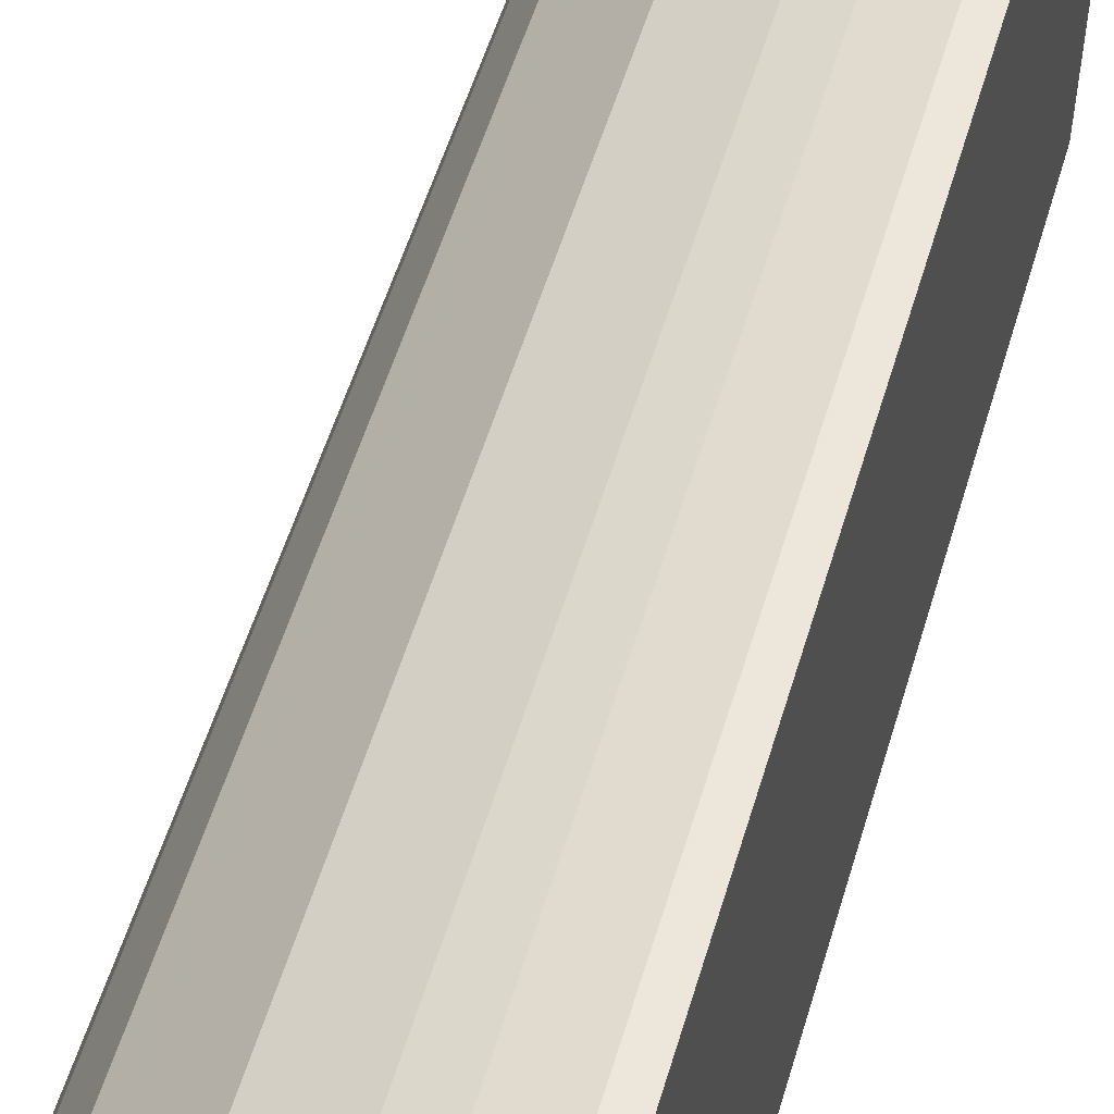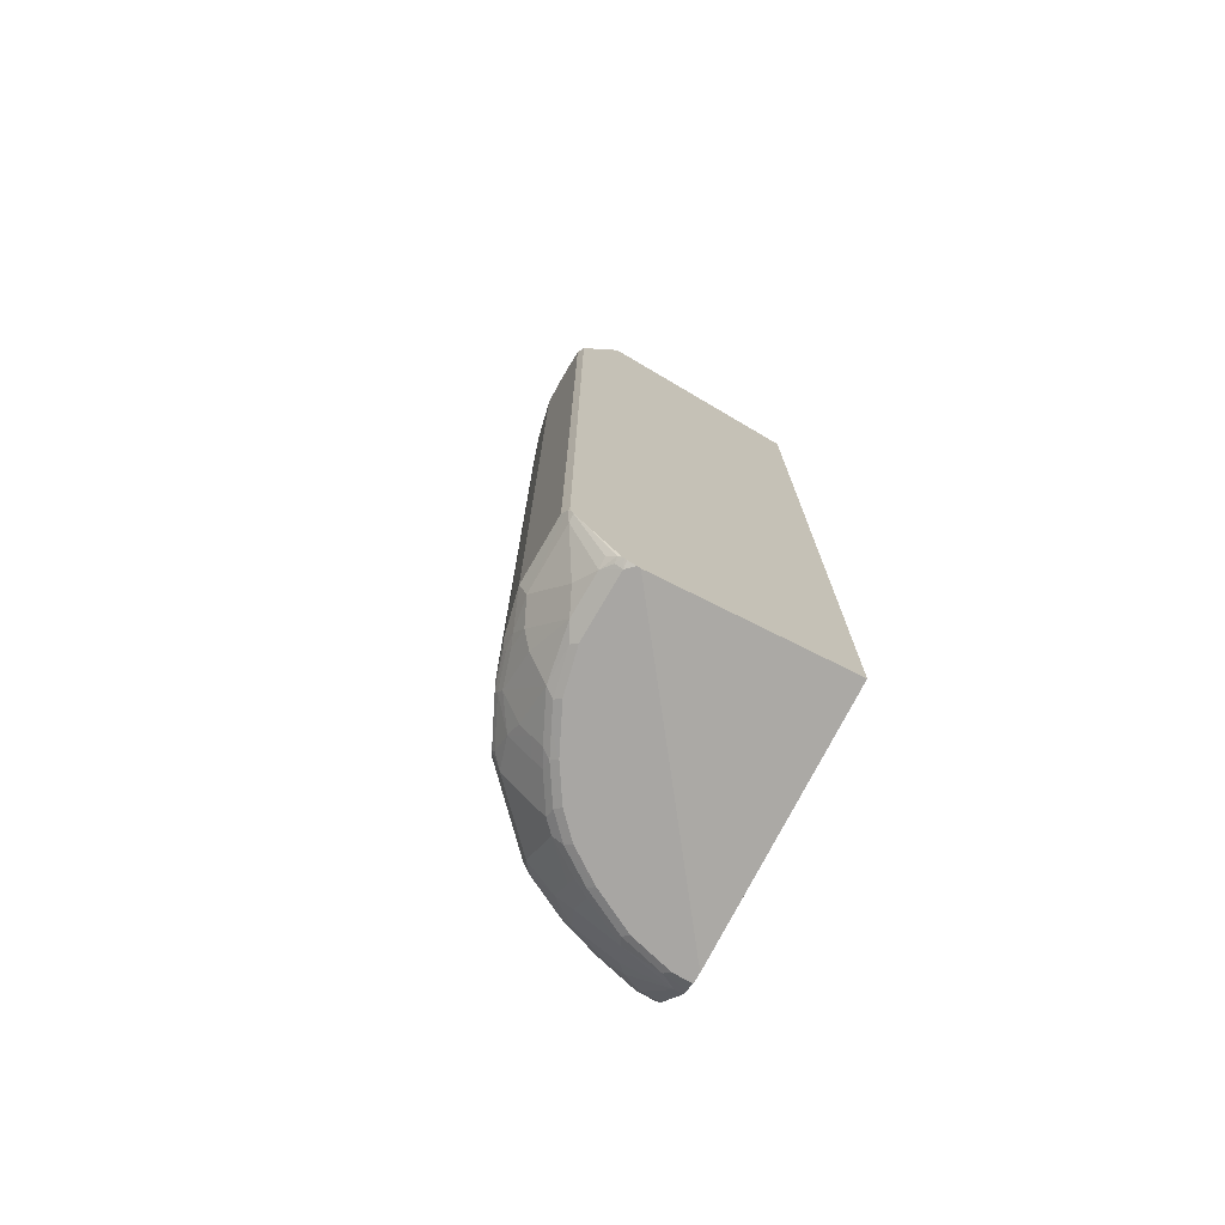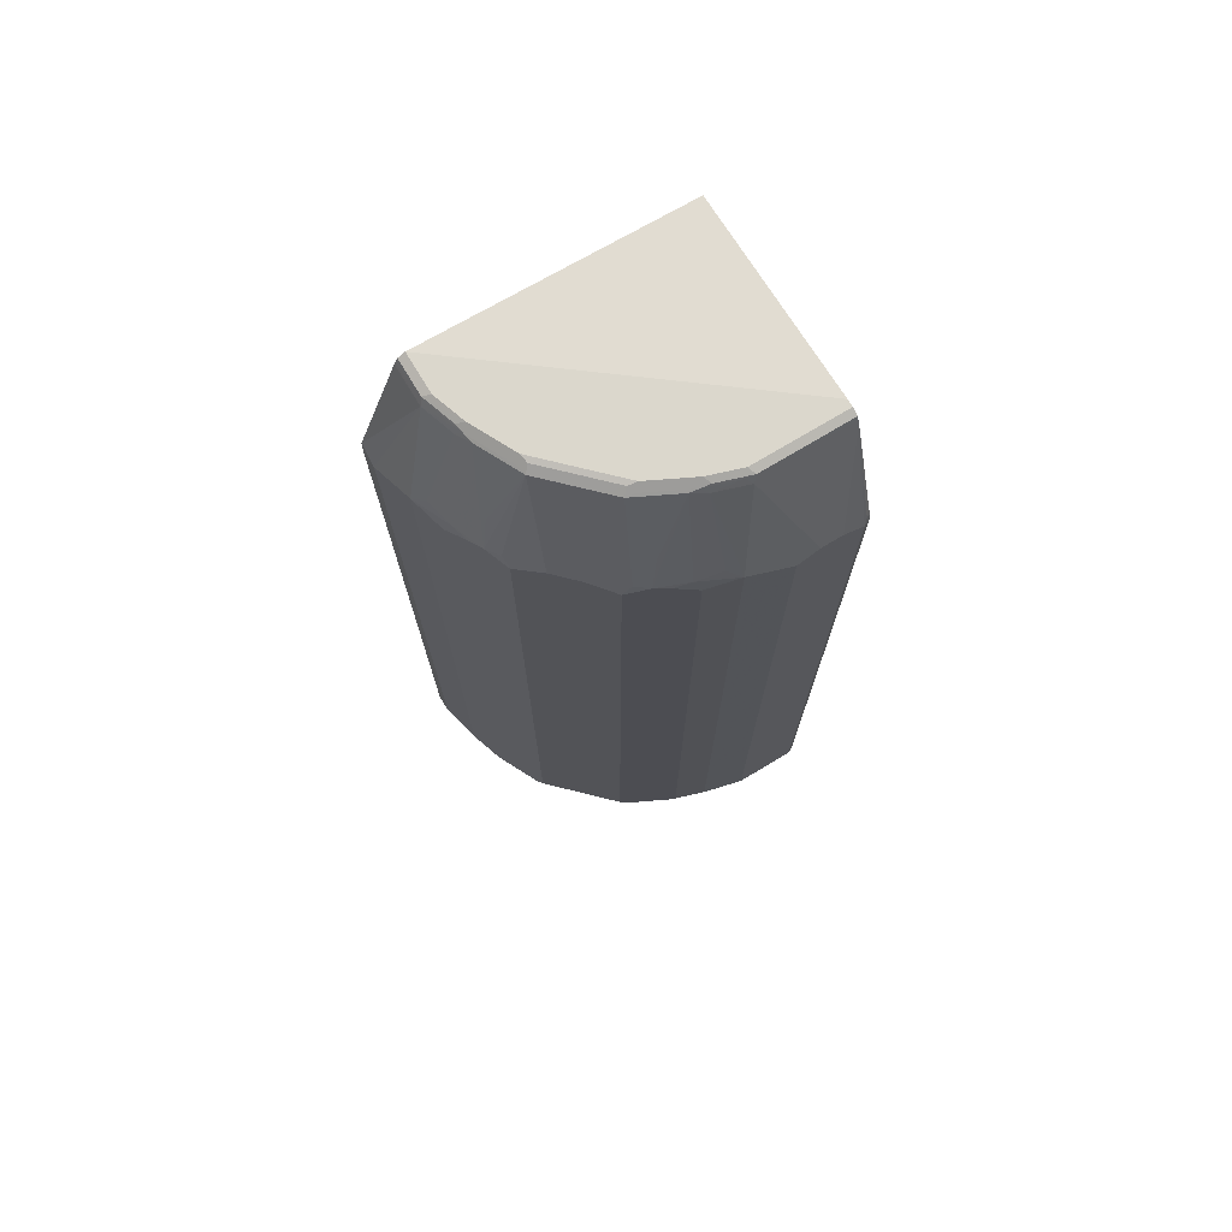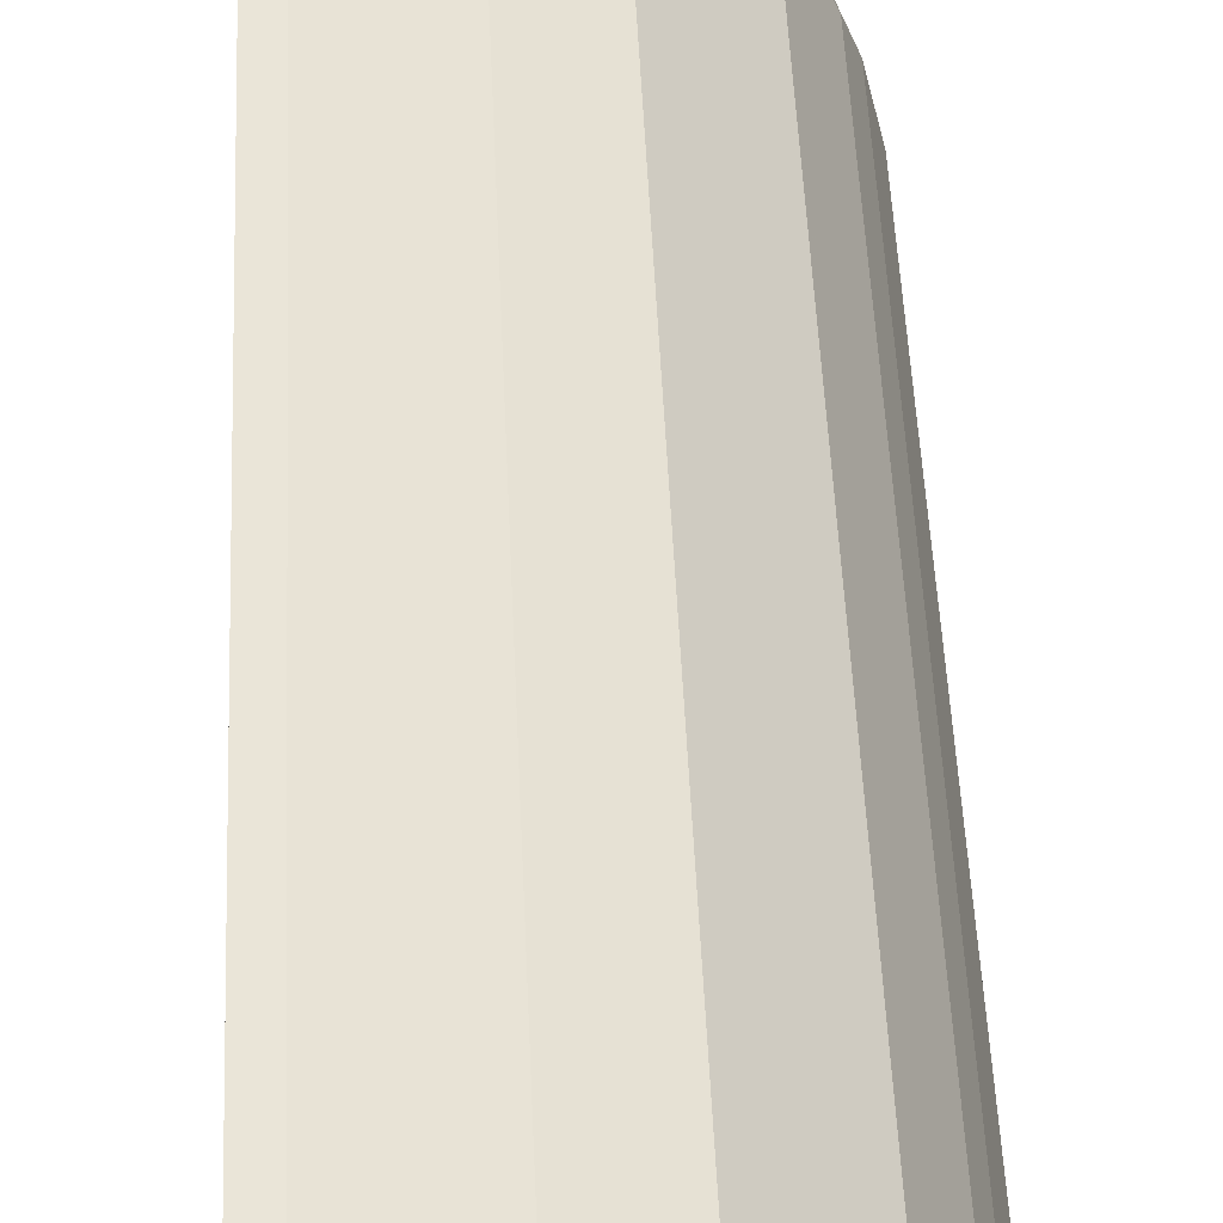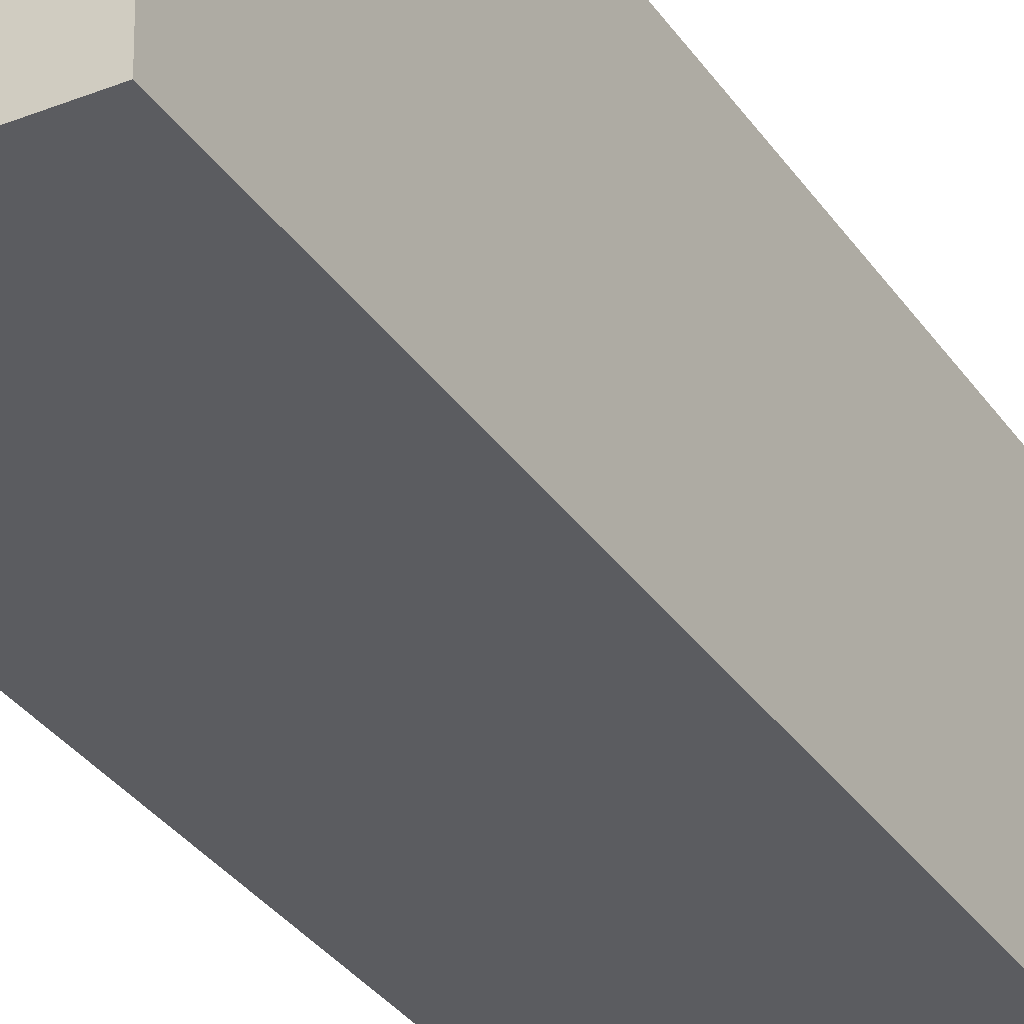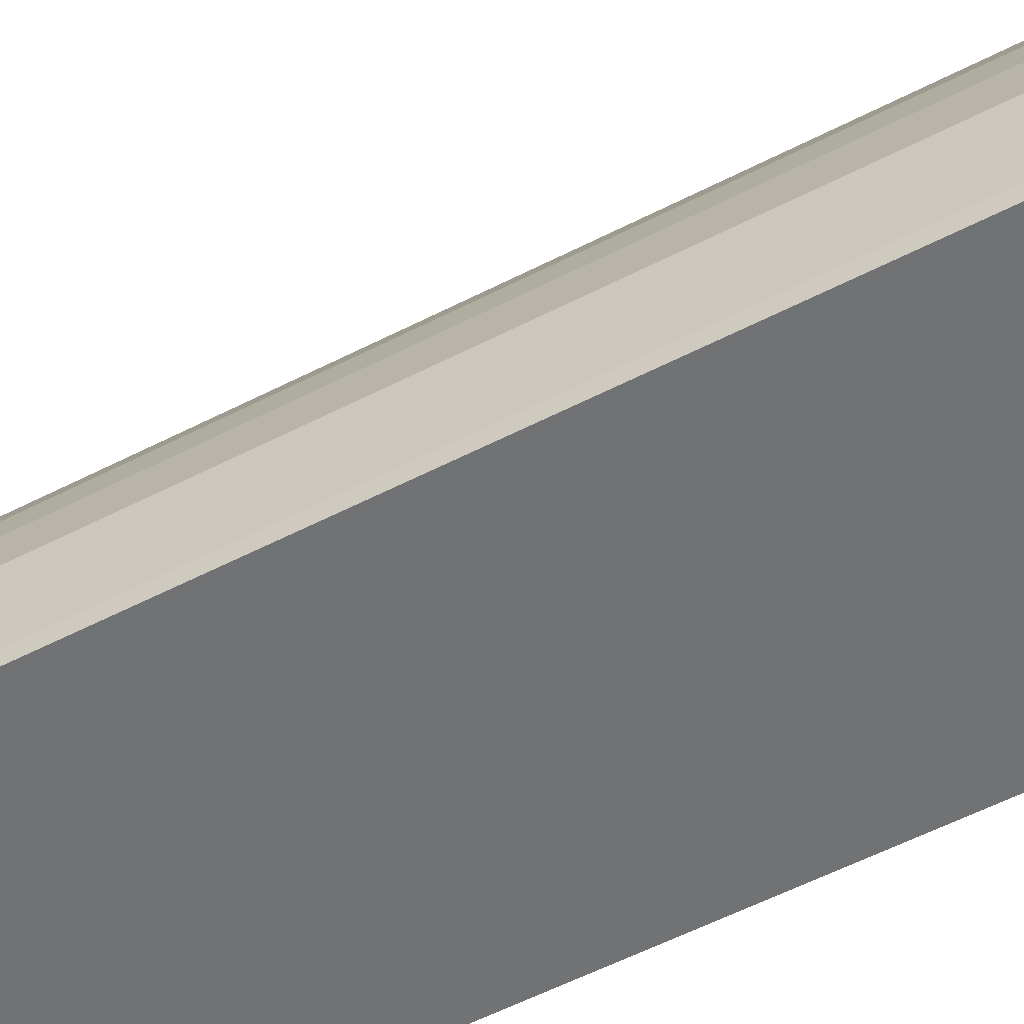
<metadata>
{"format":"obj","ext":"obj","renderer":"f3d","projection":"perspective","resolution":1024,"background":"white","views":[{"elev":50.8,"azim":-164.3,"up":"+Z"},{"elev":-74.3,"azim":149.9,"up":"+Y"},{"elev":73.2,"azim":58.9,"up":"+Y"},{"elev":44.8,"azim":-2.3,"up":"+Z"},{"elev":-35.0,"azim":-149.7,"up":"+Z"},{"elev":-55.5,"azim":118.6,"up":"+Z"}]}
</metadata>
<code>
v 0.05793 0.6564 0.502
v 0.1352 0.6757 0.4827
v 0.09659 0.8688 0.4248
v 0.02391 0.6749 0.5011
v 0.02391 0.6564 0.502
v 0.05793 -0.7722 0.502
v 0.1931 0.6564 0.4634
v 0.2028 0.6855 0.4538
v 0.1577 0.6983 0.4666
v 0.1545 0.8688 0.4055
v 0.1352 -0.7722 0.4827
v 0.1642 0.8785 0.3958
v 0.1062 0.8785 0.4151
v 0.09013 0.8816 0.4184
v 0.02391 0.8735 0.4225
v 0.02391 0.8688 0.4248
v 0.02391 -0.7722 0.502
v 0.02391 -0.7822 0.4971
v 0.05793 -0.798 0.4891
v 0.1159 -0.794 0.4779
v 0.2318 0.6757 0.4441
v 0.1931 -0.7722 0.4634
v 0.2575 0.6822 0.4312
v 0.1802 0.8752 0.3926
v 0.1481 -0.7787 0.4762
v 0.2575 0.8752 0.354
v 0.2028 0.8785 0.3765
v 0.1545 0.8882 0.3862
v 0.1481 0.8816 0.399
v 0.02391 0.8816 0.4184
v 0.09659 0.8882 0.4055
v 0.02391 -0.795 0.4907
v 0.02391 -0.798 0.4891
v 0.03865 -0.8752 0.4312
v 0.09659 -0.8173 0.4699
v 0.1352 -0.798 0.4699
v 0.1448 -0.7869 0.4731
v 0.2832 0.65 0.4184
v 0.2961 0.6629 0.4119
v 0.2318 -0.7722 0.4441
v 0.206 -0.7787 0.457
v 0.28 0.6855 0.4151
v 0.2414 0.7434 0.4151
v 0.2028 -0.7869 0.4538
v 0.3347 0.8752 0.2768
v 0.2478 0.8849 0.3443
v 0.2318 0.8882 0.3475
v 0.2414 0.8785 0.3572
v 0.3347 0.6822 0.3733
v 0.3733 0.6822 0.3347
v 0.02391 0.8882 0.4055
v 0.02391 -0.8752 0.4312
v 0.02391 -0.8802 0.4214
v 0.06762 -0.8834 0.4151
v 0.1352 -0.8752 0.4119
v 0.1159 -0.8366 0.4505
v 0.1931 -0.798 0.4505
v 0.2832 -0.7787 0.4184
v 0.2961 -0.7658 0.4119
v 0.2446 -0.7787 0.4377
v 0.28 -0.7869 0.4151
v 0.2414 -0.8157 0.4151
v 0.354 0.8752 0.2574
v 0.3443 0.8849 0.2478
v 0.3057 0.8849 0.2864
v 0.3282 0.8882 0.251
v 0.251 0.8882 0.3282
v 0.4119 0.6629 0.2961
v 0.3733 -0.7658 0.3347
v 0.3925 0.8882 -0.07089
v 0.02391 0.8688 -0.07089
v 0.02391 -0.8882 0.4055
v 0.05793 -0.8882 0.4055
v 0.1352 -0.8882 0.3862
v 0.1448 -0.8834 0.3958
v 0.1835 -0.8834 0.3765
v 0.2124 -0.8752 0.3733
v 0.2124 -0.8366 0.4119
v 0.2993 -0.7964 0.3958
v 0.2414 -0.8543 0.3765
v 0.3926 0.8752 0.1802
v 0.3765 0.8785 0.2028
v 0.3572 0.8785 0.2413
v 0.4151 0.6855 0.28
v 0.4312 0.6822 0.2574
v 0.4151 0.7434 0.2413
v 0.3475 0.8882 0.2317
v 0.4184 0.65 0.2832
v 0.4119 -0.7658 0.2961
v 0.3765 -0.7964 0.3186
v 0.4055 0.8882 -0.07089
v 0.02391 -0.7915 -0.07089
v 0.02391 -0.8882 0.3862
v 0.2124 -0.8882 0.3475
v 0.2221 -0.8834 0.3572
v 0.2414 -0.8736 0.3572
v 0.2993 -0.8157 0.3765
v 0.2993 -0.8736 0.3186
v 0.4055 0.8688 0.1545
v 0.3958 0.8785 0.1641
v 0.4537 0.6855 0.2028
v 0.3669 0.8882 0.1931
v 0.457 0.65 0.206
v 0.4634 0.6564 0.1931
v 0.4441 0.6757 0.2317
v 0.4184 -0.7787 0.2832
v 0.3958 -0.7964 0.2993
v 0.3765 -0.8157 0.2993
v 0.4055 0.8882 0.09657
v 0.4184 0.8816 -0.07089
v 0.3862 -0.8882 -0.07089
v 0.2703 -0.8882 0.3089
v 0.28 -0.8834 0.3186
v 0.3186 -0.8834 0.28
v 0.3186 -0.8736 0.2993
v 0.3379 -0.8543 0.2993
v 0.4248 0.8688 0.09657
v 0.4151 0.8785 0.1062
v 0.4666 0.6983 0.1577
v 0.4827 0.6757 0.1352
v 0.399 0.8816 0.1481
v 0.3862 0.8882 0.1545
v 0.457 -0.7787 0.206
v 0.4634 -0.7722 0.1931
v 0.4151 -0.7869 0.28
v 0.4151 -0.8157 0.2413
v 0.4184 0.8816 0.09012
v 0.4216 0.8752 -0.07089
v 0.3925 -0.8882 -0.07089
v 0.3089 -0.8882 0.2703
v 0.3475 -0.8882 0.2124
v 0.3572 -0.8834 0.222
v 0.3572 -0.8736 0.2413
v 0.3765 -0.8543 0.2413
v 0.4248 0.8688 -0.07089
v 0.502 0.6757 0.01934
v 0.502 0.6564 0.05793
v 0.4827 -0.7722 0.1352
v 0.4537 -0.7869 0.2028
v 0.4731 -0.7869 0.1449
v 0.4763 -0.7787 0.1481
v 0.3926 -0.8559 0.2124
v 0.4119 -0.8366 0.2124
v 0.4505 -0.798 0.1931
v 0.4071 -0.8849 -0.07089
v 0.4055 -0.8882 -0.05788
v 0.3669 -0.8882 0.1738
v 0.3765 -0.8834 0.1834
v 0.3733 -0.8752 0.2124
v 0.502 0.6757 -0.0193
v 0.502 0.6564 -0.05788
v 0.4956 0.6693 -0.06433
v 0.493 0.6667 -0.07089
v 0.502 -0.7722 0.05793
v 0.4779 -0.794 0.1159
v 0.4698 -0.798 0.1352
v 0.3926 -0.8752 0.1738
v 0.4119 -0.8752 0.1352
v 0.4505 -0.8366 0.1159
v 0.4113 -0.8828 -0.07089
v 0.4055 -0.8882 0.05793
v 0.4184 -0.8816 -0.05788
v 0.4312 -0.8752 -0.03859
v 0.4151 -0.8834 0.06763
v 0.3862 -0.8882 0.1352
v 0.3958 -0.8834 0.1449
v 0.4955 0.6564 -0.07089
v 0.502 -0.7722 -0.05788
v 0.4891 -0.798 0.05793
v 0.4972 -0.782 -0.06758
v 0.4698 -0.8173 0.09657
v 0.4312 -0.8752 0.03864
v 0.4158 -0.8801 -0.07089
v 0.42 -0.8785 -0.06758
v 0.4505 -0.8559 5.253e-05
v 0.432 -0.8688 -0.05788
v 0.4897 -0.7936 -0.07089
v 0.4891 -0.798 -0.05788
v 0.4955 -0.7722 -0.07089
v 0.4947 -0.7853 -0.07089
v 0.4698 -0.8173 -0.07089
f 1 2 3
f 101 105 104
f 100 121 122
f 100 127 121
f 100 118 127
f 99 120 117
f 99 119 120
f 99 101 119
f 99 118 100
f 101 104 120
f 99 117 118
f 98 114 115
f 98 113 114
f 95 98 96
f 95 113 98
f 94 113 95
f 94 112 113
f 92 111 93
f 91 127 110
f 98 115 116
f 101 120 119
f 103 123 124
f 103 124 104
f 115 134 116
f 115 133 134
f 114 132 133
f 114 131 132
f 114 130 131
f 113 130 114
f 112 130 113
f 110 127 128
f 109 121 127
f 109 122 121
f 108 134 126
f 108 116 134
f 107 126 125
f 107 108 126
f 106 139 123
f 106 125 139
f 106 107 125
f 104 138 120
f 104 124 138
f 91 109 127
f 117 135 128
f 90 108 107
f 90 98 116
f 77 95 96
f 76 95 77
f 76 94 95
f 74 94 76
f 74 76 75
f 72 74 73
f 72 94 74
f 72 112 94
f 77 96 80
f 72 130 112
f 72 147 131
f 72 165 147
f 72 161 165
f 72 146 161
f 72 129 146
f 72 111 129
f 72 93 111
f 70 92 71
f 72 131 130
f 77 80 78
f 79 97 90
f 80 96 98
f 90 97 98
f 89 107 106
f 89 90 107
f 88 123 103
f 88 106 123
f 85 105 101
f 85 104 105
f 85 103 104
f 85 88 103
f 82 87 83
f 82 102 87
f 82 122 102
f 82 100 122
f 81 101 99
f 81 85 101
f 81 86 85
f 81 100 82
f 81 99 100
f 80 98 97
f 90 116 108
f 70 111 92
f 117 128 127
f 117 120 136
f 158 172 159
f 158 164 172
f 158 166 164
f 155 171 169
f 155 156 171
f 154 170 168
f 154 169 170
f 154 155 169
f 159 172 171
f 151 179 167
f 151 153 152
f 151 167 153
f 148 157 149
f 148 158 157
f 148 166 158
f 147 166 148
f 147 165 166
f 146 164 161
f 151 168 179
f 160 173 174
f 160 174 162
f 161 164 165
f 177 180 178
f 174 177 176
f 174 181 177
f 173 181 174
f 171 172 175
f 170 178 180
f 170 180 179
f 169 175 178
f 169 171 175
f 169 178 170
f 168 170 179
f 164 166 165
f 163 178 175
f 163 177 178
f 163 176 177
f 163 174 176
f 163 172 164
f 163 175 172
f 162 174 163
f 146 163 164
f 117 127 118
f 146 162 163
f 145 160 146
f 132 148 149
f 131 148 132
f 131 147 148
f 129 145 146
f 126 144 139
f 126 143 144
f 126 142 143
f 126 134 142
f 132 149 133
f 125 126 139
f 123 141 138
f 123 140 141
f 123 139 140
f 120 154 137
f 120 138 154
f 120 137 136
f 117 150 135
f 117 136 150
f 123 138 124
f 133 149 142
f 133 142 134
f 135 150 151
f 144 171 156
f 144 159 171
f 144 158 159
f 143 158 144
f 142 158 143
f 142 157 158
f 142 149 157
f 140 155 141
f 140 156 155
f 139 156 140
f 139 144 156
f 138 155 154
f 138 141 155
f 136 151 150
f 136 168 151
f 136 154 168
f 136 137 154
f 135 152 153
f 135 151 152
f 146 160 162
f 70 129 111
f 114 133 115
f 70 160 145
f 19 34 35
f 19 52 34
f 19 33 52
f 19 32 33
f 14 51 30
f 14 31 51
f 14 28 31
f 14 29 28
f 19 35 20
f 14 30 15
f 12 29 14
f 12 28 29
f 12 27 28
f 12 26 27
f 12 24 26
f 11 41 22
f 11 25 41
f 11 20 25
f 12 14 13
f 20 36 37
f 20 37 25
f 20 35 36
f 26 39 49
f 26 42 39
f 26 48 27
f 26 47 48
f 26 46 47
f 26 45 46
f 25 44 41
f 25 37 44
f 24 43 26
f 23 39 42
f 23 43 24
f 23 26 43
f 23 42 26
f 22 60 40
f 22 41 60
f 21 58 38
f 21 40 58
f 21 39 23
f 21 38 39
f 10 24 12
f 26 49 50
f 8 10 9
f 8 23 24
f 3 16 4
f 3 15 16
f 3 14 15
f 3 13 14
f 3 12 13
f 3 10 12
f 2 22 7
f 2 11 22
f 4 16 15
f 2 10 3
f 2 8 9
f 2 7 8
f 1 11 2
f 1 6 11
f 1 17 6
f 70 145 129
f 1 4 5
f 1 3 4
f 2 9 10
f 4 15 30
f 4 30 51
f 4 51 71
f 8 21 23
f 7 40 21
f 7 22 40
f 7 21 8
f 6 20 11
f 6 19 20
f 6 32 19
f 6 18 32
f 6 17 18
f 4 17 5
f 4 18 17
f 4 32 18
f 4 33 32
f 4 52 33
f 4 53 52
f 4 72 53
f 4 93 72
f 4 92 93
f 4 71 92
f 8 24 10
f 26 50 45
f 1 5 17
f 27 47 28
f 63 83 87
f 63 82 83
f 63 81 82
f 62 97 79
f 62 80 97
f 62 78 80
f 61 62 79
f 59 90 69
f 63 87 64
f 59 79 90
f 58 61 79
f 57 78 62
f 55 57 56
f 55 78 57
f 55 77 78
f 55 76 77
f 55 75 76
f 54 75 55
f 58 79 59
f 63 68 84
f 63 84 85
f 63 85 86
f 27 48 47
f 70 173 160
f 70 177 181
f 70 180 177
f 70 179 180
f 70 167 179
f 70 153 167
f 70 135 153
f 70 128 135
f 70 110 128
f 70 91 110
f 69 90 89
f 68 106 88
f 68 89 106
f 68 85 84
f 68 88 85
f 64 66 65
f 64 87 66
f 63 86 81
f 54 74 75
f 54 73 74
f 70 181 173
f 53 72 73
f 36 57 44
f 35 57 36
f 35 56 57
f 34 56 35
f 34 55 56
f 34 54 55
f 34 53 54
f 34 52 53
f 36 44 37
f 28 51 31
f 28 91 70
f 28 109 91
f 28 122 109
f 28 102 122
f 28 87 102
f 28 66 87
f 28 67 66
f 53 73 54
f 28 70 51
f 38 58 59
f 28 47 67
f 39 50 49
f 50 89 68
f 51 70 71
f 50 69 89
f 50 68 63
f 46 67 47
f 46 66 67
f 38 59 39
f 45 50 63
f 45 65 46
f 46 65 66
f 45 63 64
f 44 62 61
f 44 57 62
f 44 58 60
f 44 61 58
f 41 44 60
f 40 60 58
f 39 69 50
f 45 64 65
f 39 59 69

</code>
